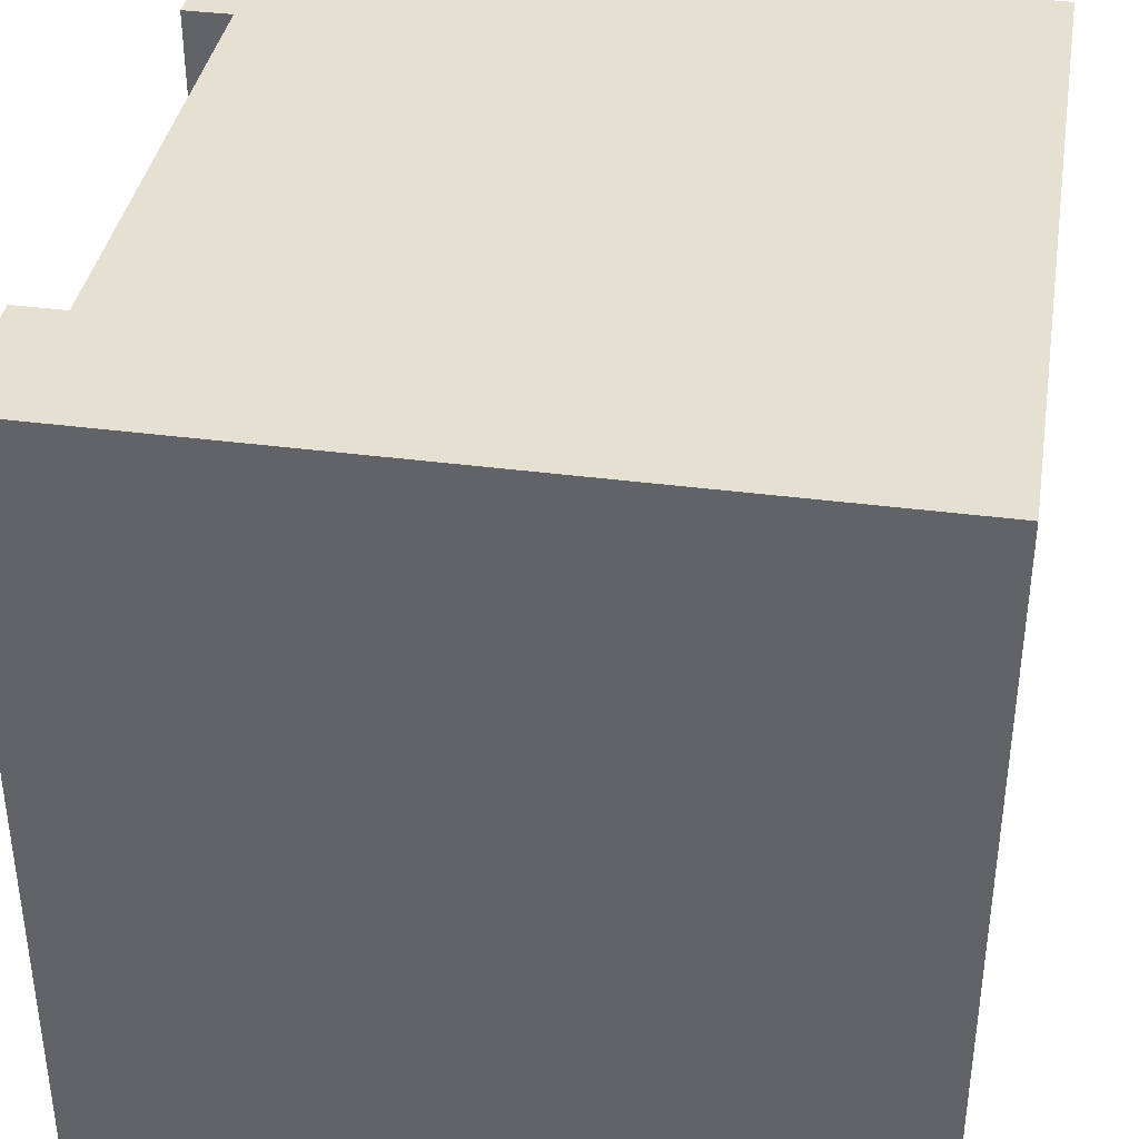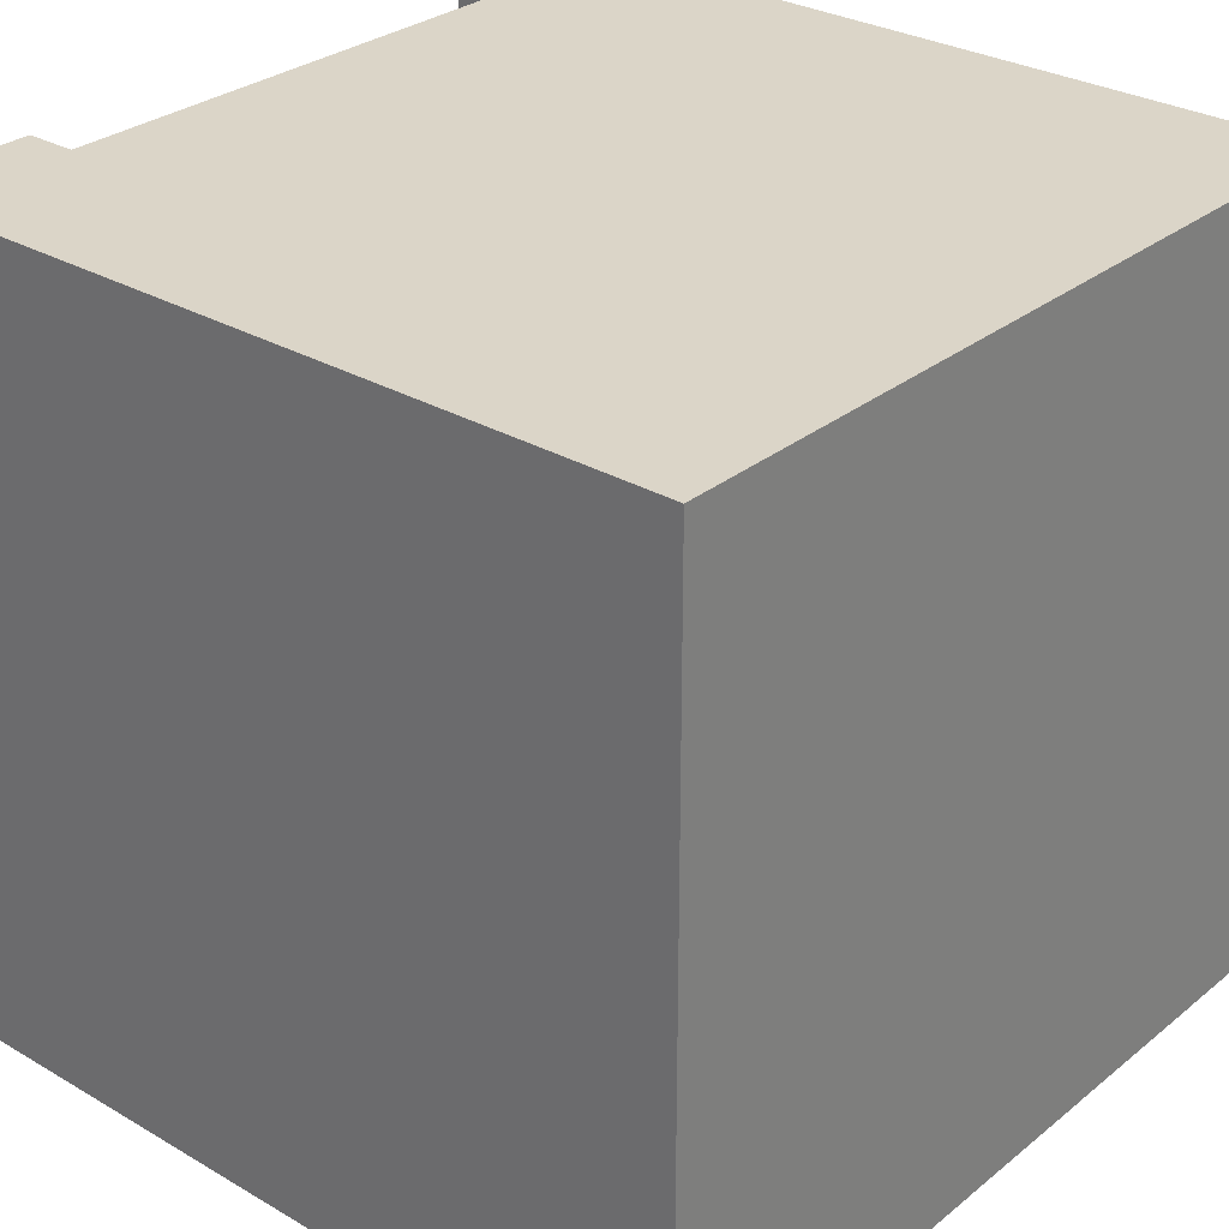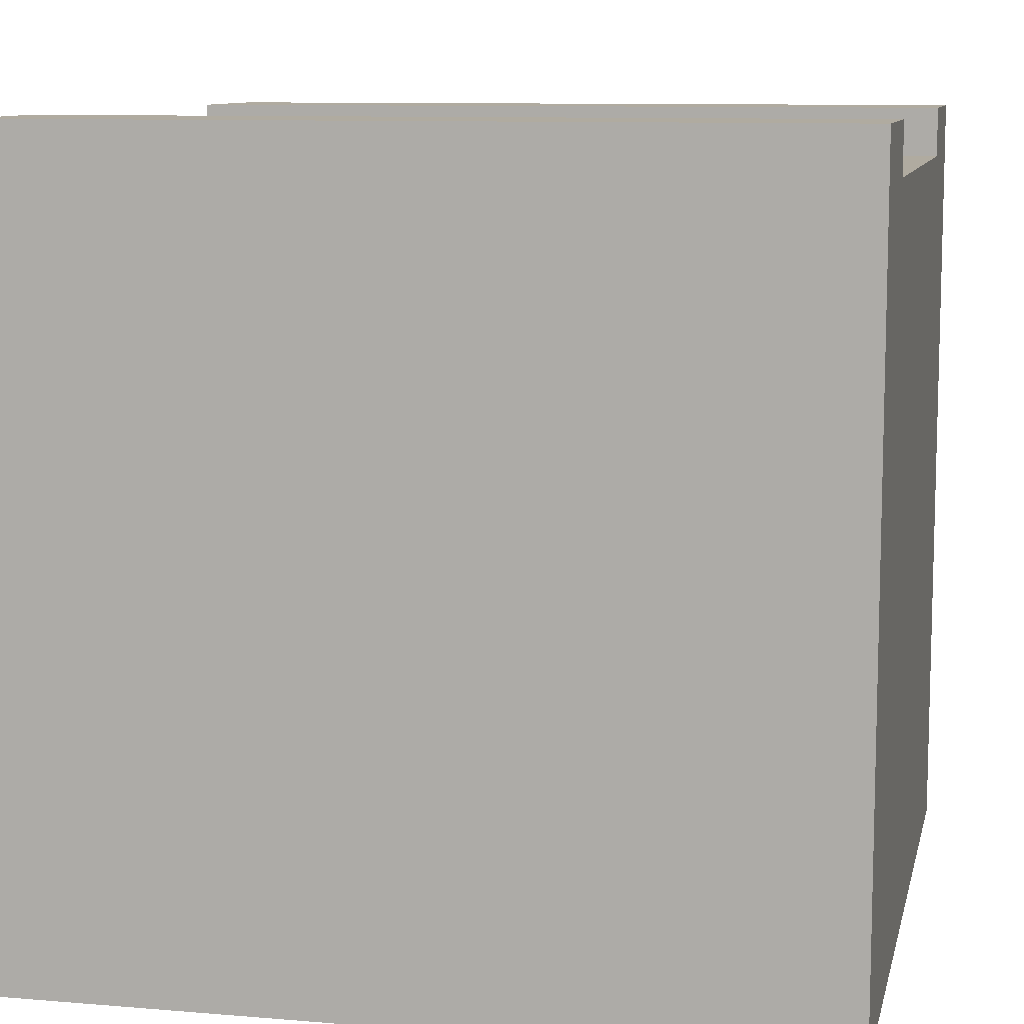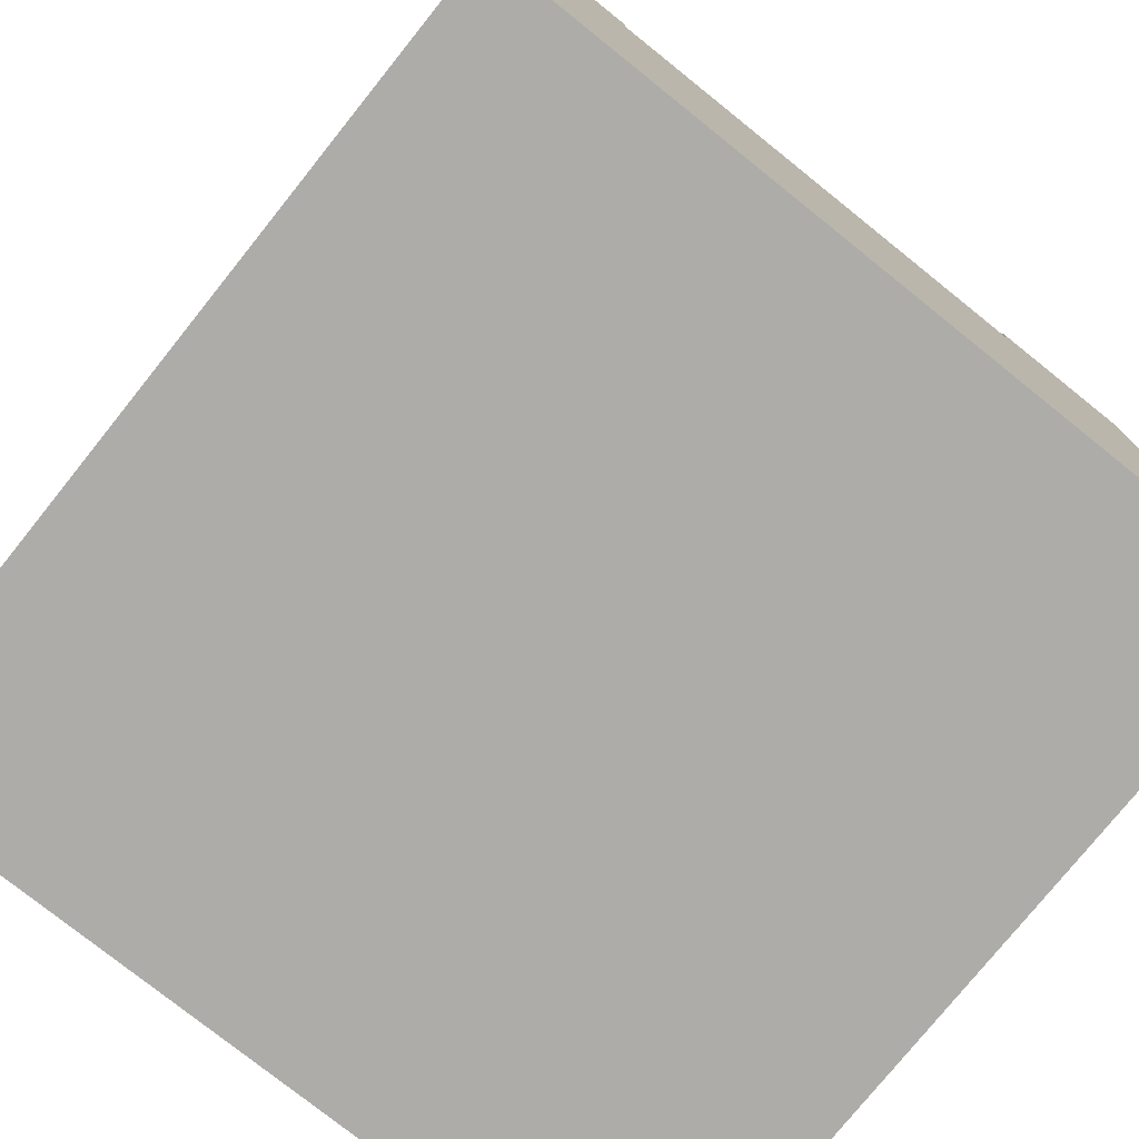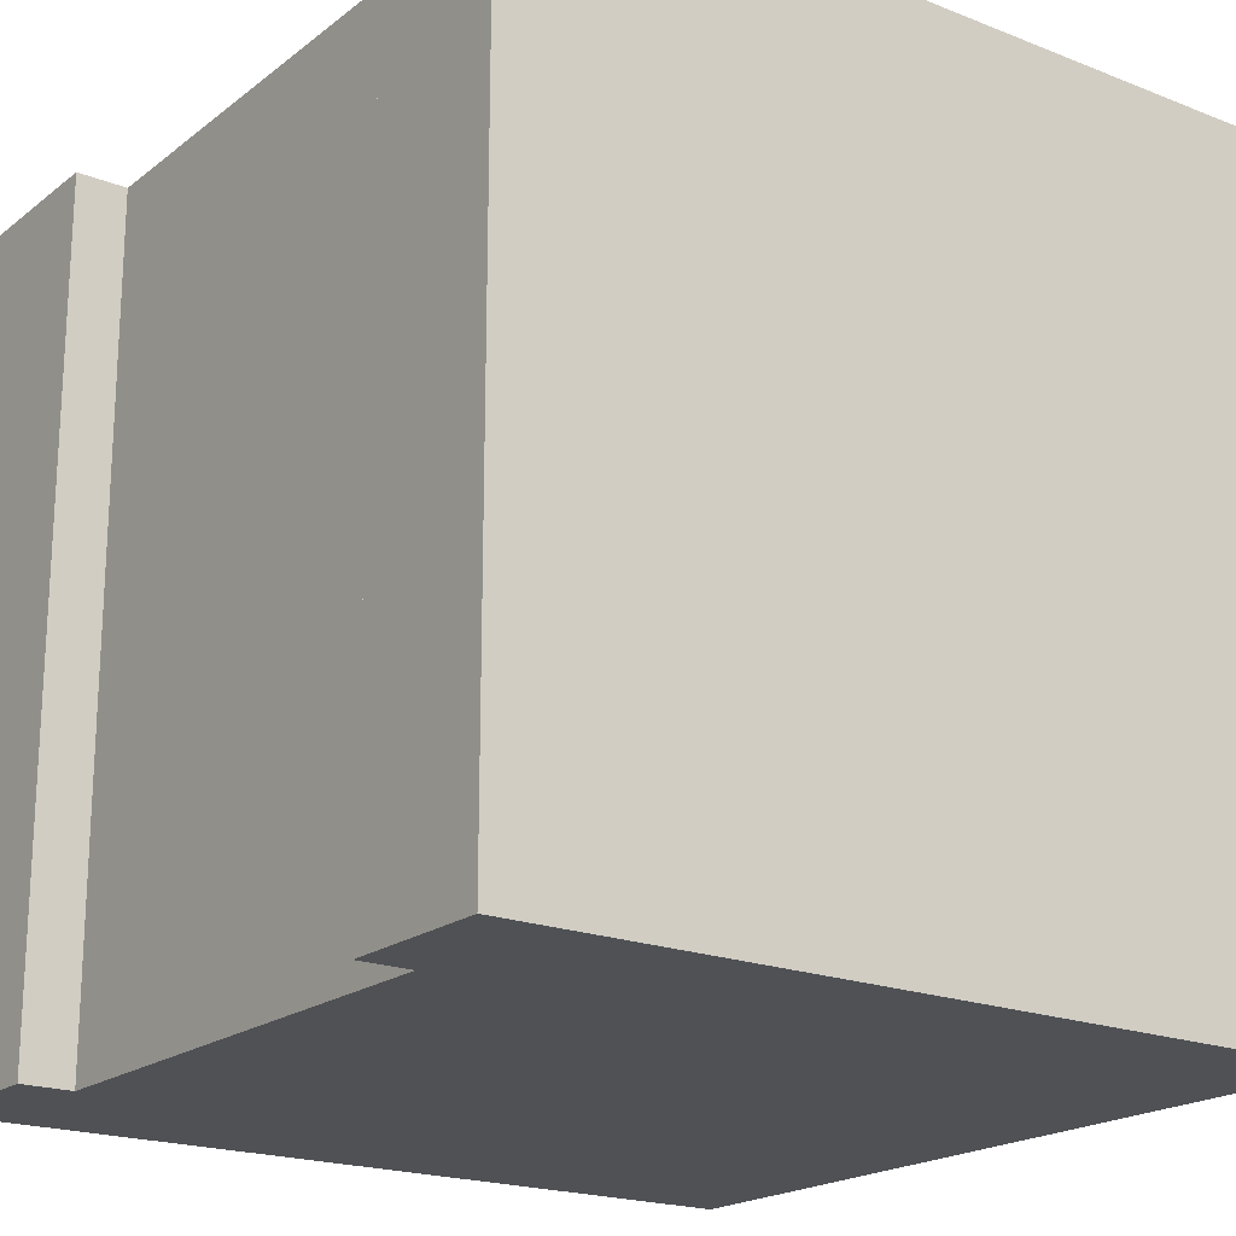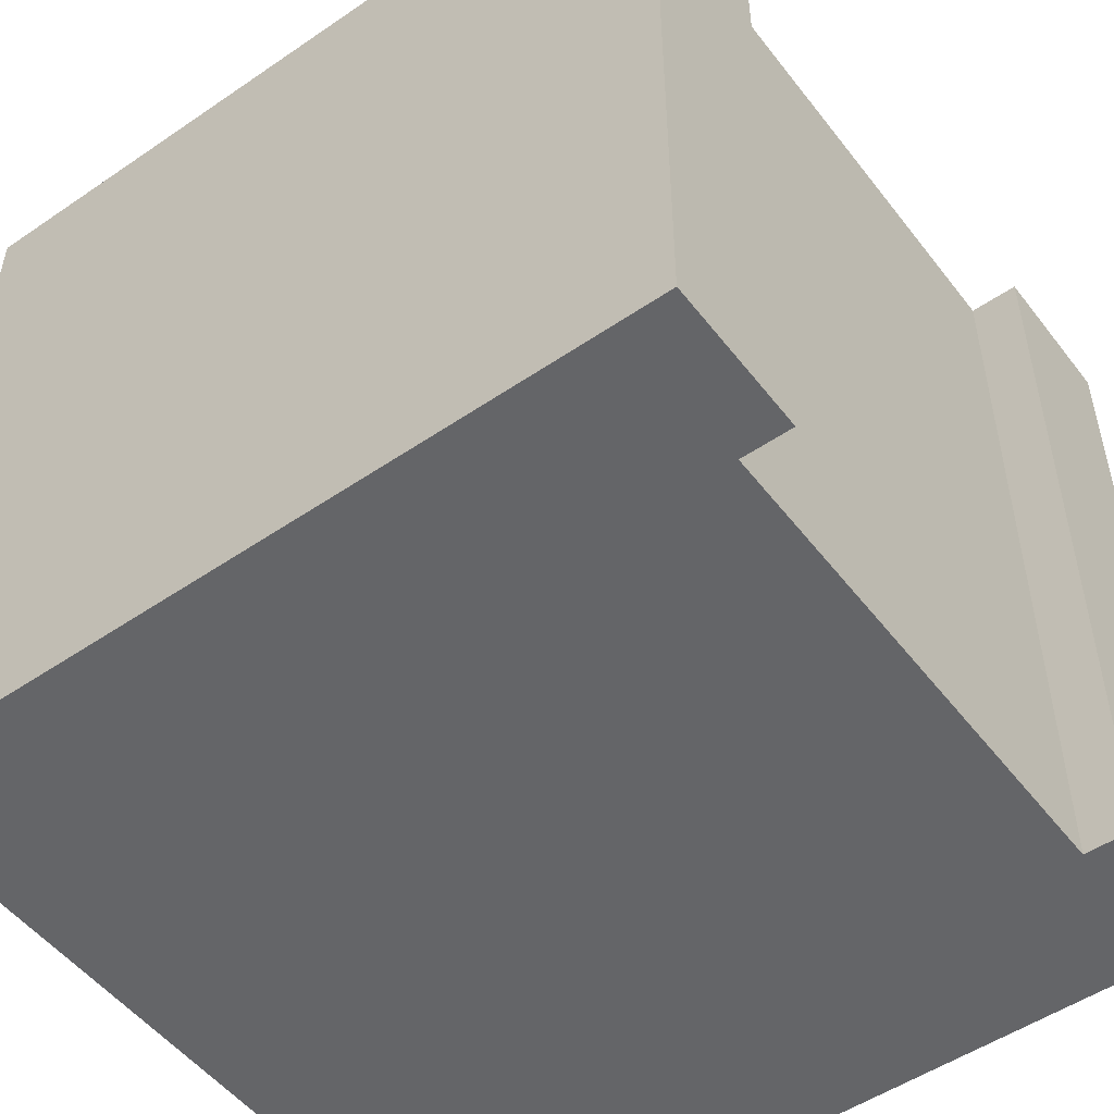
<metadata>
{"format":"obj","ext":"obj","renderer":"f3d","projection":"perspective","resolution":1024,"background":"white","views":[{"elev":37.8,"azim":-80.5,"up":"+Z"},{"elev":29.6,"azim":-49.4,"up":"+Z"},{"elev":9.8,"azim":102.3,"up":"+Y"},{"elev":-76.9,"azim":-38.7,"up":"+Y"},{"elev":-19.9,"azim":-126.0,"up":"+Z"},{"elev":-51.5,"azim":126.5,"up":"+Z"}]}
</metadata>
<code>
o
v -0.8 0 0.8
v -0.8 0 -0.8
v -0.8 1.5 0.8
v -0.8 1.5 -0.8
v -0.8 1.6 0.8
v -0.8 1.6 -0.8
v 0.5 1.5 0.8
v 0.5 1.5 -0.8
v 0.5 1.6 0.8
v 0.5 1.6 -0.8
v -0.5 1.5 0.8
v -0.5 1.5 -0.8
v -0.5 1.6 0.8
v -0.5 1.6 -0.8
v 0.8 0 0.8
v 0.8 0 -0.8
v 0.8 1.5 0.8
v 0.8 1.5 -0.8
v 0.8 1.6 0.8
v 0.8 1.6 -0.8
v -0.8 0 0.8
v -0.8 1.5 0.8
v -0.8 1.6 0.8
v -0.5 1.5 0.8
v -0.5 1.6 0.8
v -0.4 1.4 0.8
v -0.4 1.5 0.8
v -0.3 1.4 0.8
v -0.3 1.5 0.8
v -0.1 1.4 0.8
v -0.1 1.5 0.8
v 0.1 1.4 0.8
v 0.1 1.5 0.8
v 0.3 1.4 0.8
v 0.3 1.5 0.8
v 0.4 1.4 0.8
v 0.4 1.5 0.8
v 0.5 1.5 0.8
v 0.5 1.6 0.8
v 0.8 0 0.8
v 0.8 1.5 0.8
v 0.8 1.6 0.8
v -0.8 0 -0.8
v -0.8 1.5 -0.8
v -0.8 1.6 -0.8
v -0.5 1.5 -0.8
v -0.5 1.6 -0.8
v -0.4 1.4 -0.8
v -0.4 1.5 -0.8
v -0.3 1.4 -0.8
v -0.3 1.5 -0.8
v -0.1 1.4 -0.8
v -0.1 1.5 -0.8
v 0.1 1.4 -0.8
v 0.1 1.5 -0.8
v 0.3 1.4 -0.8
v 0.3 1.5 -0.8
v 0.4 1.4 -0.8
v 0.4 1.5 -0.8
v 0.5 1.5 -0.8
v 0.5 1.6 -0.8
v 0.8 0 -0.8
v 0.8 1.5 -0.8
v 0.8 1.6 -0.8
v -0.8 0 0.8
v 0.8 0 0.8
v -0.8 0 -0.8
v 0.8 0 -0.8
v -0.5 1.5 0.8
v -0.4 1.5 0.8
v -0.3 1.5 0.8
v -0.1 1.5 0.8
v 0.1 1.5 0.8
v 0.3 1.5 0.8
v 0.4 1.5 0.8
v 0.5 1.5 0.8
v -0.5 1.5 -0.8
v -0.4 1.5 -0.8
v -0.3 1.5 -0.8
v -0.1 1.5 -0.8
v 0.1 1.5 -0.8
v 0.3 1.5 -0.8
v 0.4 1.5 -0.8
v 0.5 1.5 -0.8
v -0.8 1.6 0.8
v -0.5 1.6 0.8
v 0.5 1.6 0.8
v 0.8 1.6 0.8
v -0.8 1.6 -0.8
v -0.5 1.6 -0.8
v 0.5 1.6 -0.8
v 0.8 1.6 -0.8
f 3 2 1
f 4 2 3
f 5 4 3
f 6 4 5
f 9 8 7
f 10 8 9
f 11 12 13
f 13 12 14
f 15 16 17
f 17 16 18
f 17 18 19
f 19 18 20
f 24 22 21
f 24 23 22
f 25 23 24
f 26 24 21
f 27 24 26
f 28 26 21
f 28 27 26
f 29 27 28
f 30 28 21
f 30 29 28
f 31 29 30
f 32 30 21
f 32 31 30
f 33 31 32
f 34 32 21
f 34 33 32
f 35 33 34
f 36 34 21
f 36 35 34
f 37 35 36
f 38 37 36
f 40 38 36
f 40 36 21
f 41 39 38
f 41 38 40
f 42 39 41
f 43 44 46
f 44 45 46
f 46 45 47
f 43 46 48
f 48 46 49
f 43 48 50
f 48 49 50
f 50 49 51
f 43 50 52
f 50 51 52
f 52 51 53
f 43 52 54
f 52 53 54
f 54 53 55
f 43 54 56
f 54 55 56
f 56 55 57
f 43 56 58
f 56 57 58
f 58 57 59
f 58 59 60
f 58 60 62
f 43 58 62
f 60 61 63
f 62 60 63
f 63 61 64
f 67 66 65
f 68 66 67
f 69 70 77
f 70 71 78
f 77 70 78
f 71 72 79
f 78 71 79
f 72 73 80
f 79 72 80
f 73 74 81
f 80 73 81
f 74 75 82
f 81 74 82
f 75 76 83
f 82 75 83
f 83 76 84
f 85 86 89
f 89 86 90
f 87 88 91
f 91 88 92

</code>
